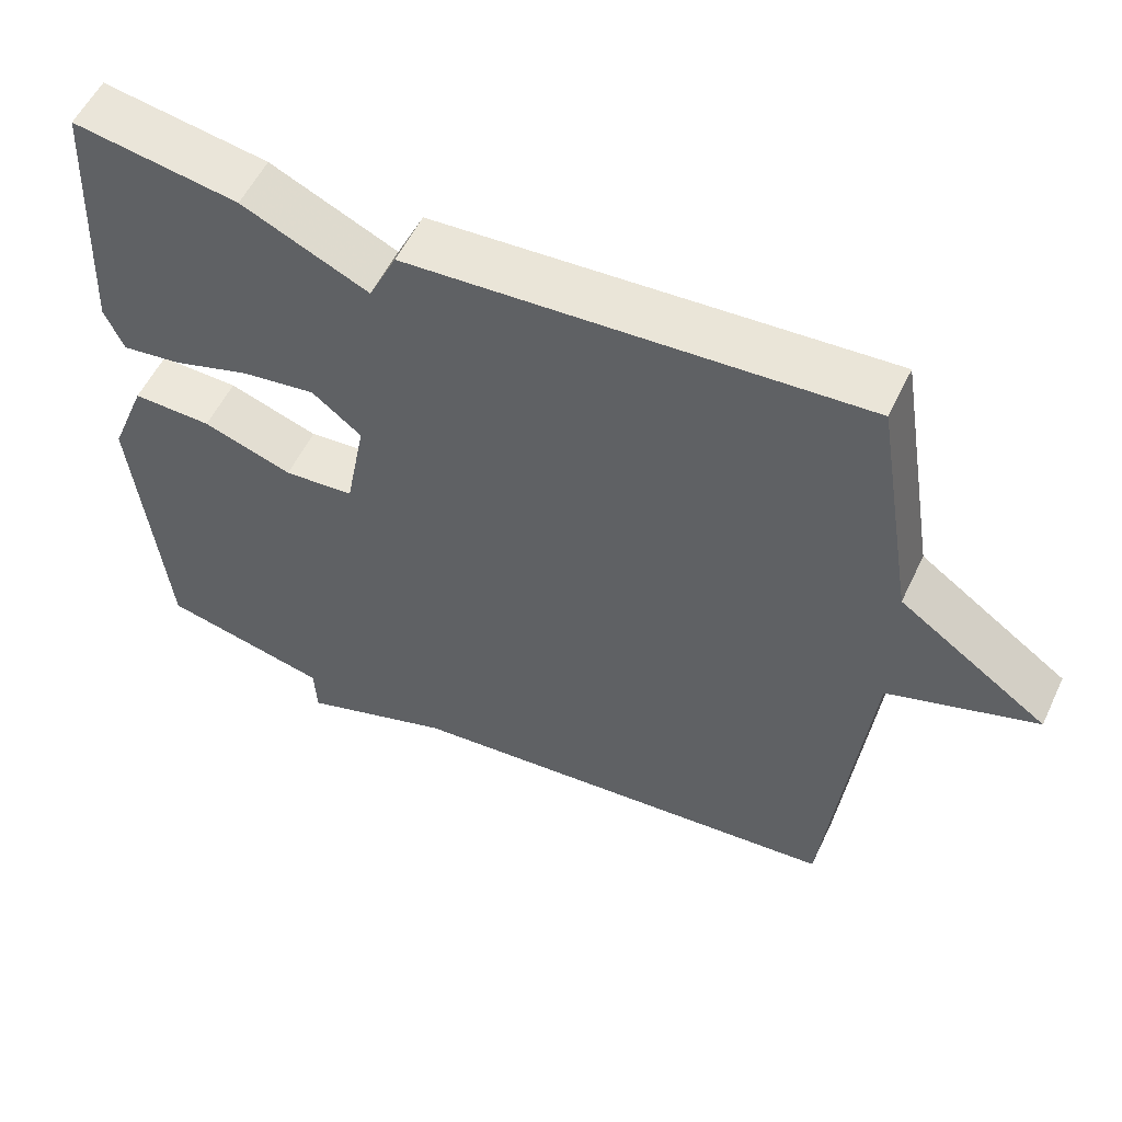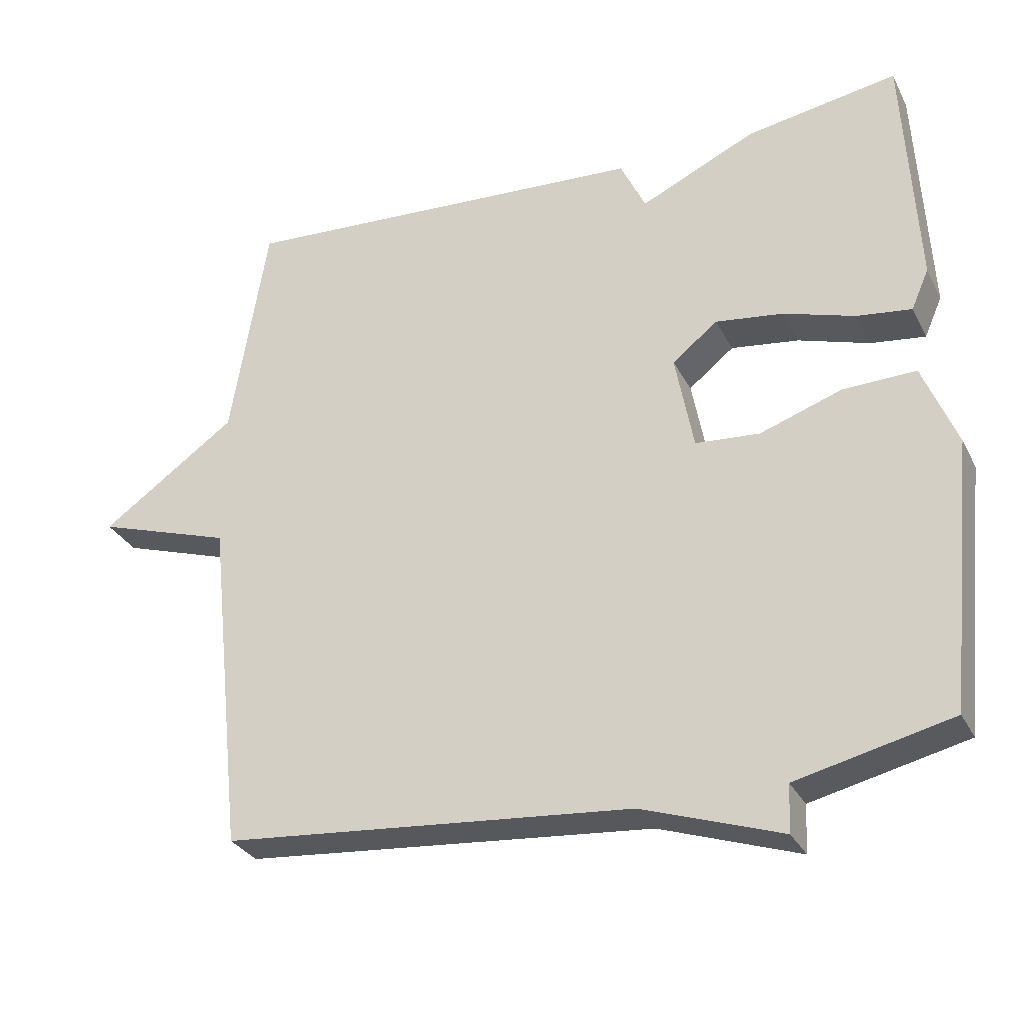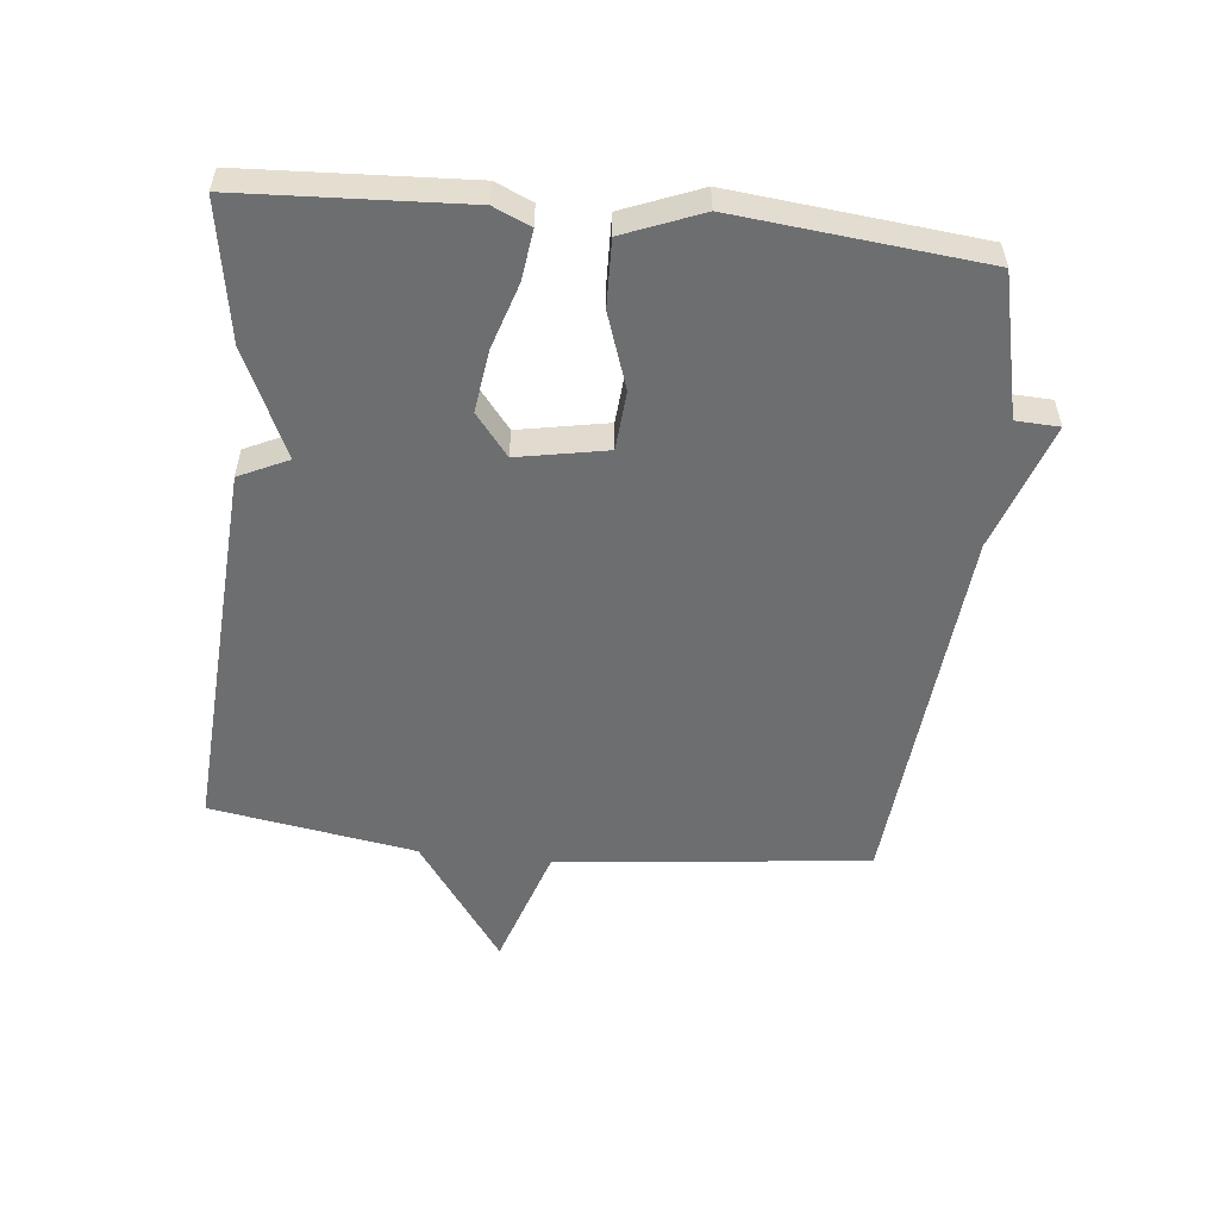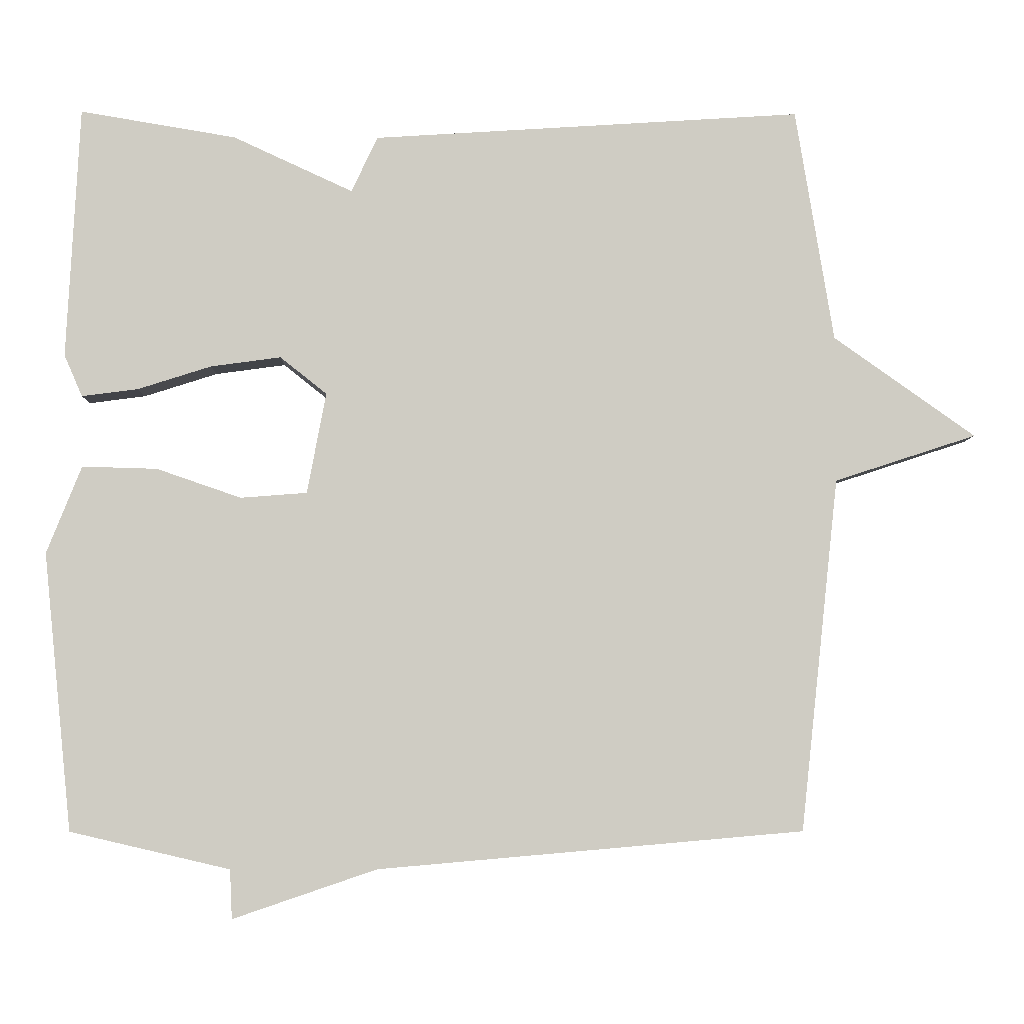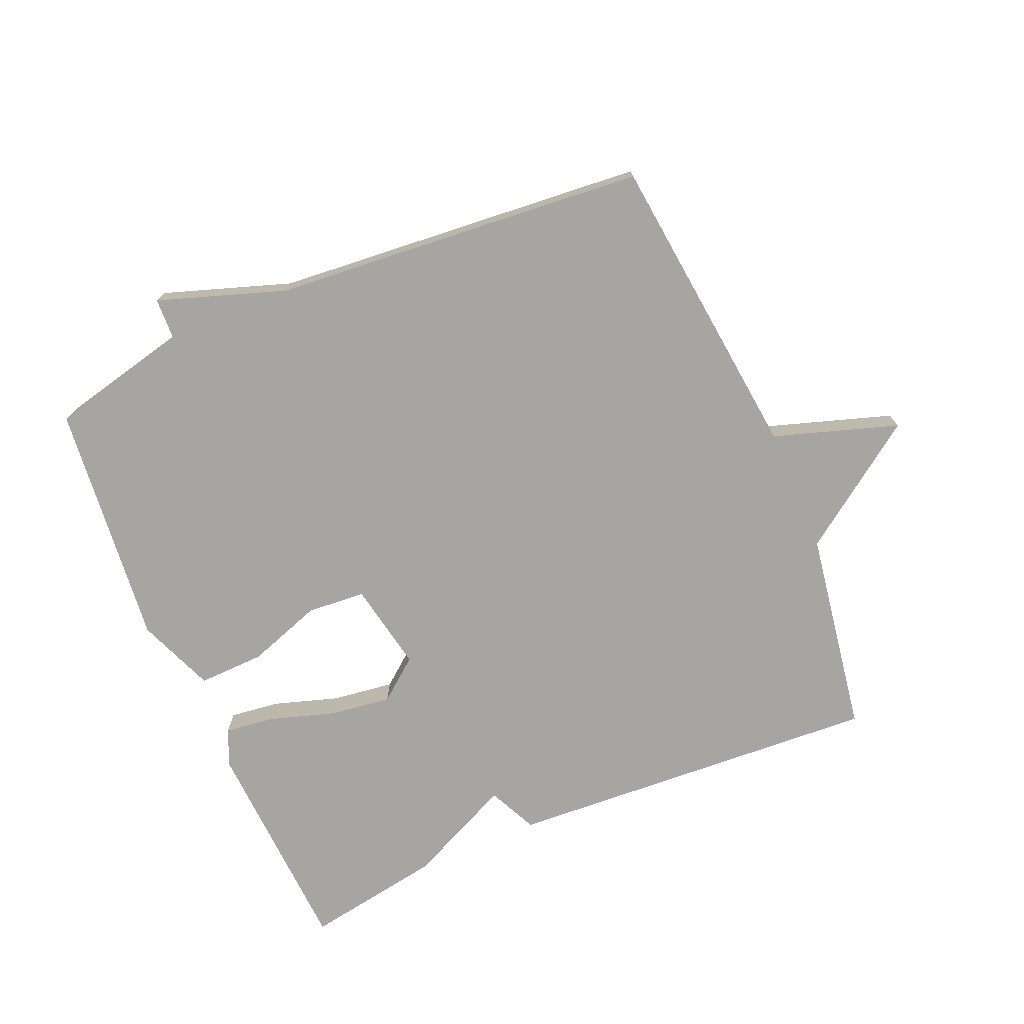
<metadata>
{"format":"obj","ext":"obj","renderer":"f3d","projection":"perspective","resolution":1024,"background":"white","views":[{"elev":55.4,"azim":-154.8,"up":"+Z"},{"elev":-30.4,"azim":23.2,"up":"+Z"},{"elev":-54.3,"azim":84.0,"up":"+Y"},{"elev":-5.3,"azim":179.2,"up":"+Z"},{"elev":-73.9,"azim":-156.8,"up":"+Y"}]}
</metadata>
<code>
v 0.5 0.07 0.5
v 0.518 0.07 0.155
v 0.493 0.07 0.098
v 0.416 0.07 0.108
v 0.315 0.07 0.14
v 0.219 0.07 0.153
v 0.155 0.07 0.102
v 0.181 0.07 -0.036
v 0.272 0.07 -0.043
v 0.388 0.07 -0.003
v 0.491 0.07 0
v 0.539 0.07 -0.12
v 0.5 0.07 -0.5
v 0.281 0.07 -0.551
v 0.278 0.07 -0.618
v 0.081 0.07 -0.551
v -0.5 0.07 -0.5
v -0.552 0.07 -0.018
v -0.745 0.07 0.045
v -0.552 0.07 0.182
v -0.5 0.07 0.5
v 0.086 0.07 0.464
v 0.122 0.07 0.388
v 0.286 0.07 0.464
v 0.5 0 0.5
v 0.518 0 0.155
v 0.493 0 0.098
v 0.416 0 0.108
v 0.315 0 0.14
v 0.219 0 0.153
v 0.155 0 0.102
v 0.181 0 -0.036
v 0.272 0 -0.043
v 0.388 0 -0.003
v 0.491 0 0
v 0.539 0 -0.12
v 0.5 0 -0.5
v 0.281 0 -0.551
v 0.278 0 -0.618
v 0.081 0 -0.551
v -0.5 0 -0.5
v -0.552 0 -0.018
v -0.745 0 0.045
v -0.552 0 0.182
v -0.5 0 0.5
v 0.086 0 0.464
v 0.122 0 0.388
v 0.286 0 0.464
f 3 4 5
f 2 3 5
f 1 2 5
f 24 1 5
f 23 24 5
f 20 21 22 23
f 18 19 20 23
f 16 17 18 23
f 14 15 16
f 13 14 16
f 12 13 16
f 11 12 16
f 10 11 16
f 9 10 16
f 8 9 16
f 7 8 16
f 7 16 23
f 6 7 23
f 5 6 23
f 29 28 27
f 29 27 26
f 29 26 25
f 29 25 48
f 29 48 47
f 47 46 45 44
f 47 44 43 42
f 47 42 41 40
f 40 39 38
f 40 38 37
f 40 37 36
f 40 36 35
f 40 35 34
f 40 34 33
f 40 33 32
f 40 32 31
f 47 40 31
f 47 31 30
f 47 30 29
f 1 25 26 2
f 2 26 27 3
f 3 27 28 4
f 4 28 29 5
f 5 29 30 6
f 6 30 31 7
f 7 31 32 8
f 8 32 33 9
f 9 33 34 10
f 10 34 35 11
f 11 35 36 12
f 12 36 37 13
f 13 37 38 14
f 14 38 39 15
f 15 39 40 16
f 16 40 41 17
f 17 41 42 18
f 18 42 43 19
f 19 43 44 20
f 20 44 45 21
f 21 45 46 22
f 22 46 47 23
f 23 47 48 24
f 24 48 25 1

</code>
